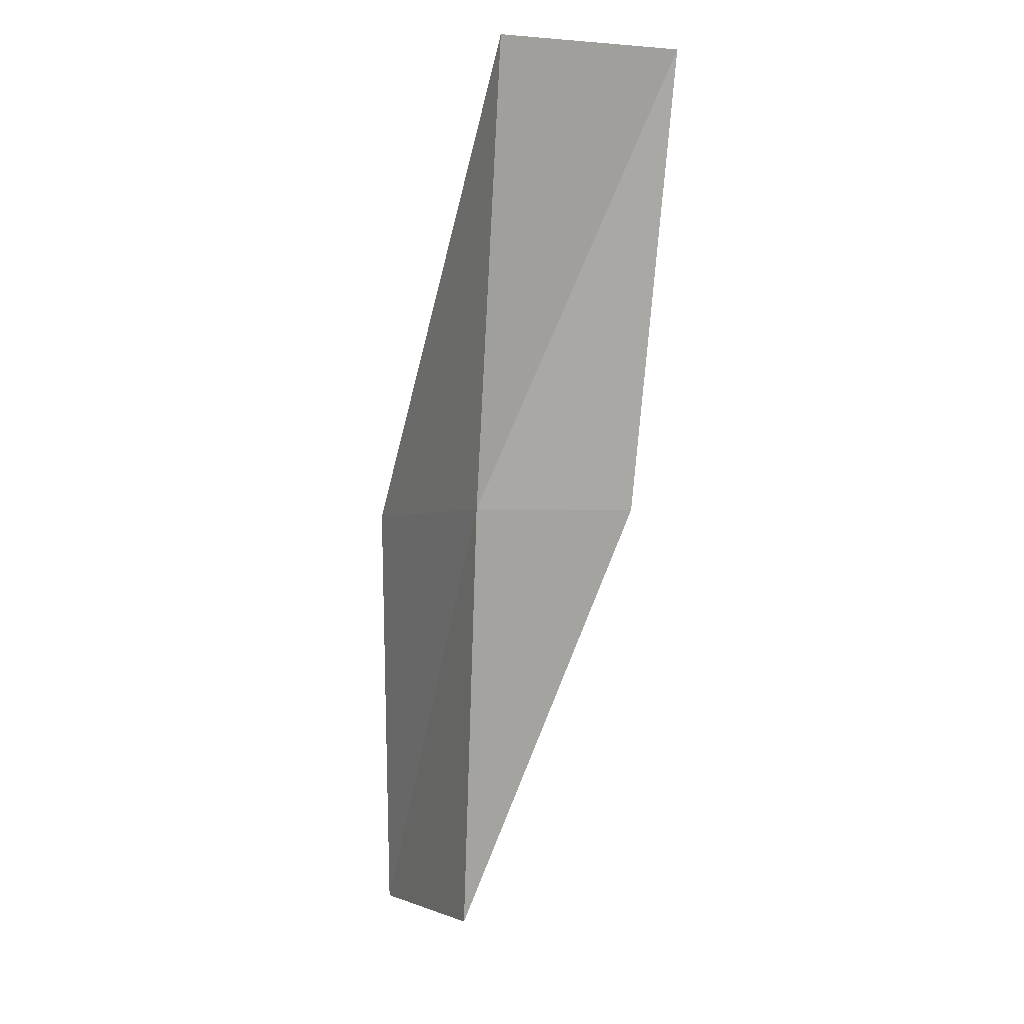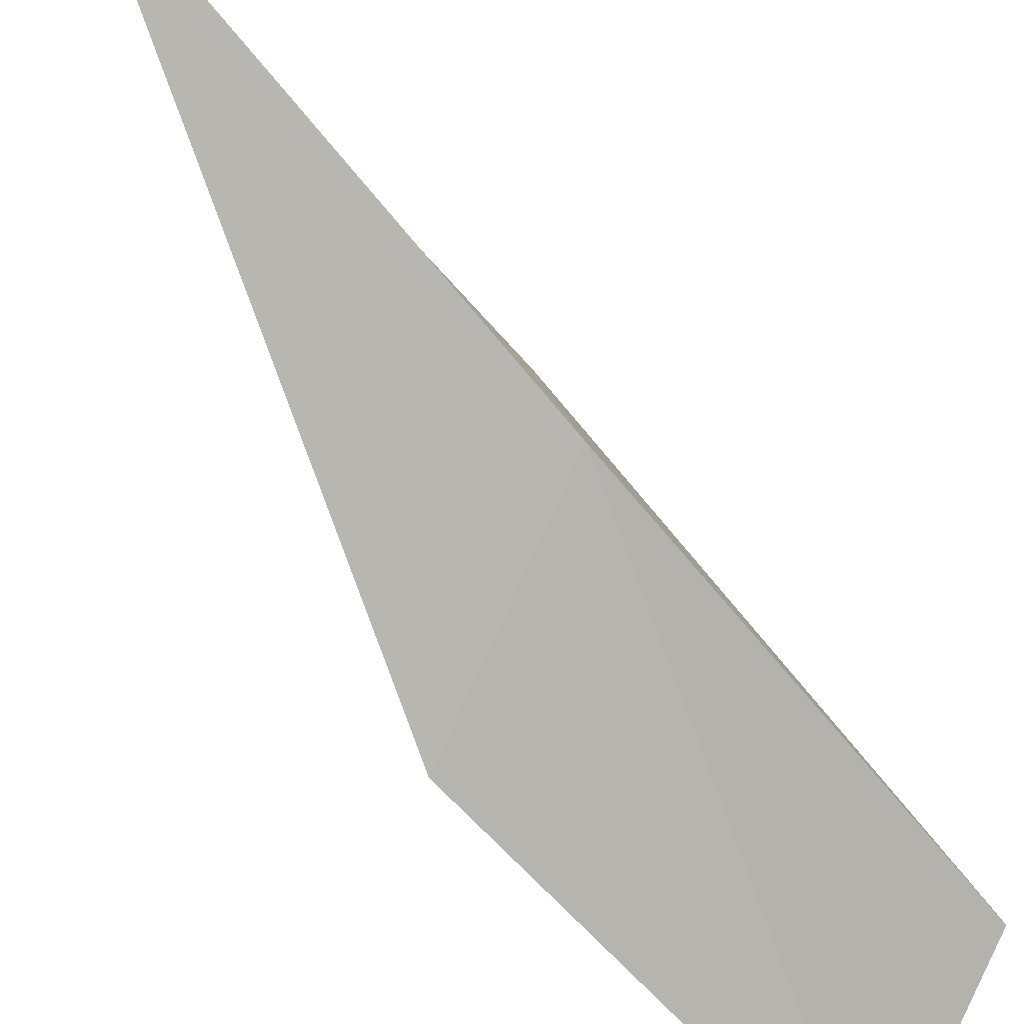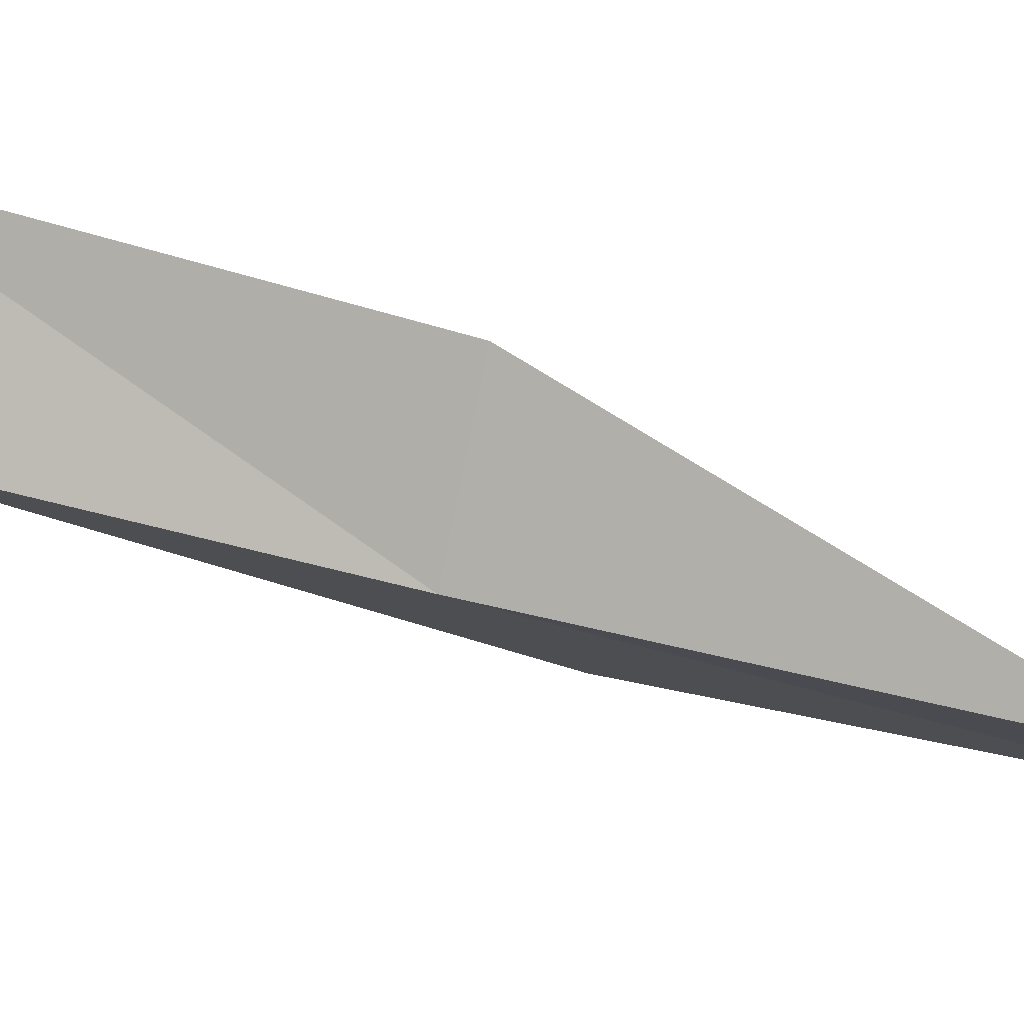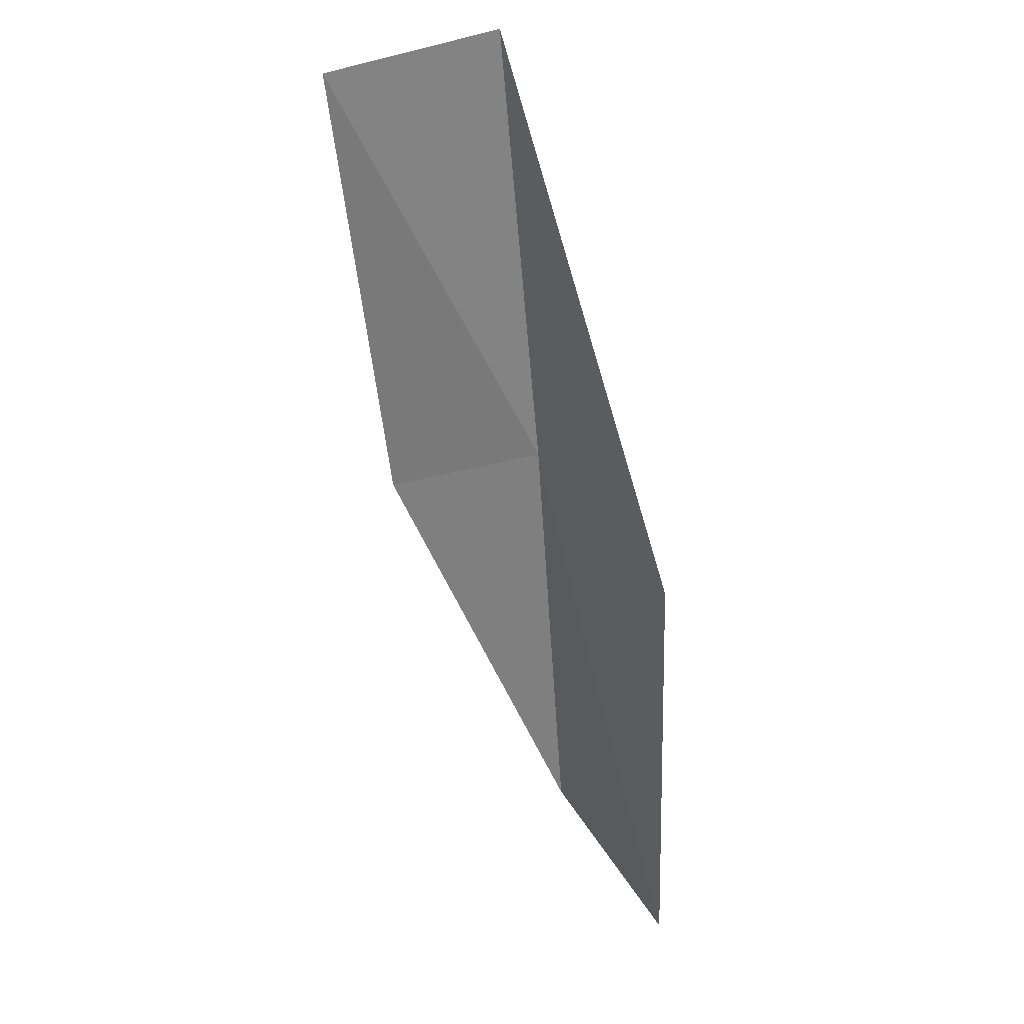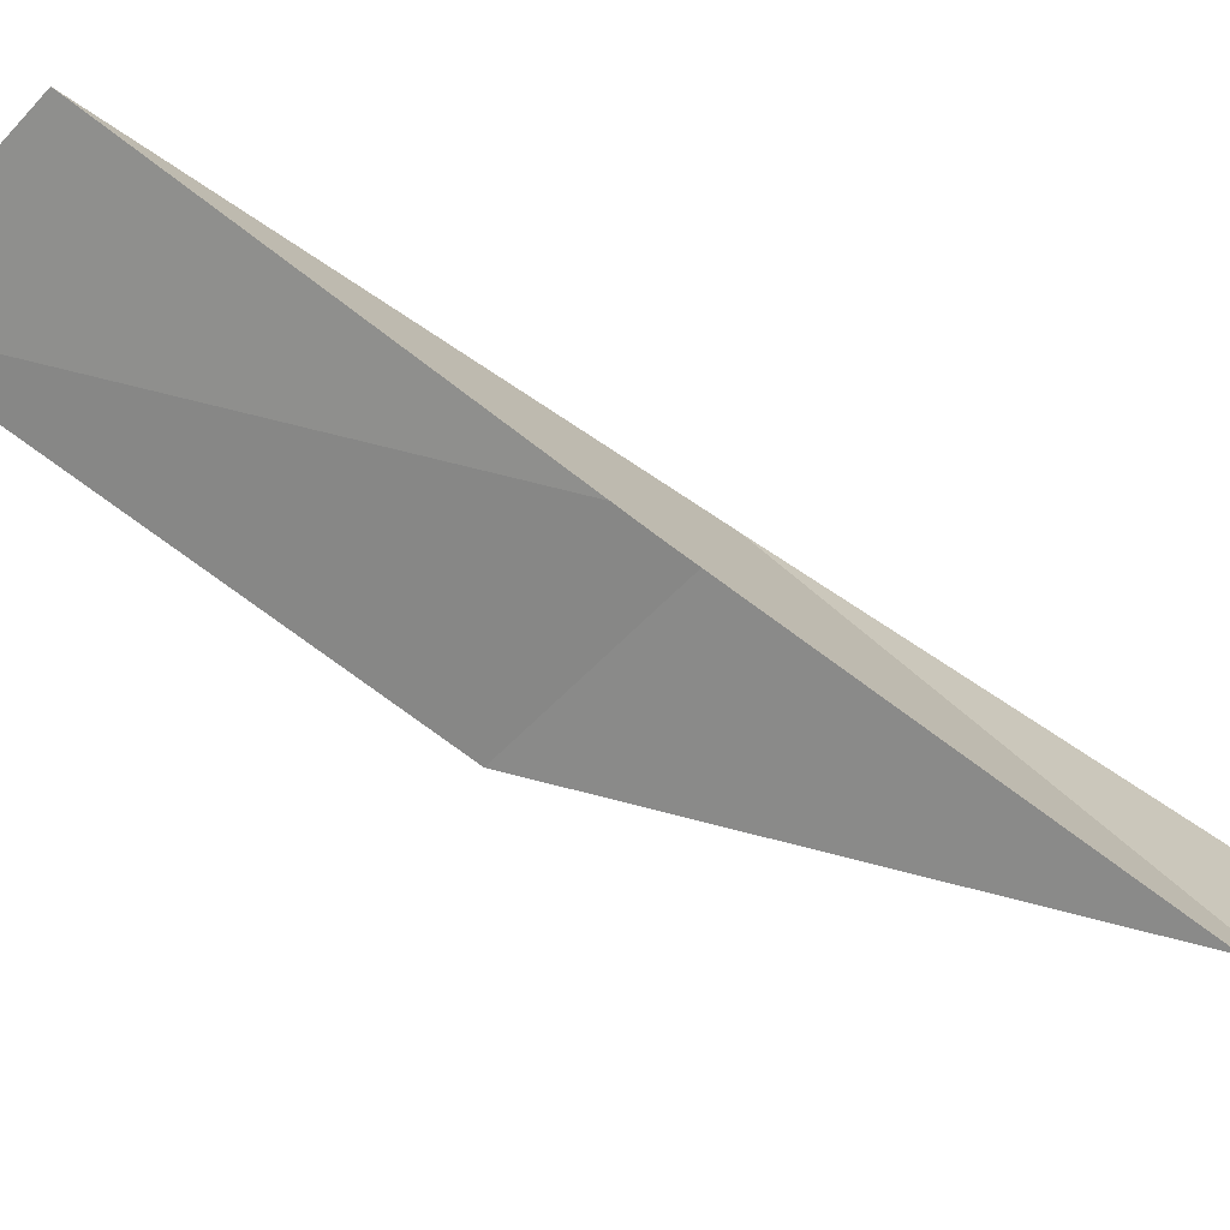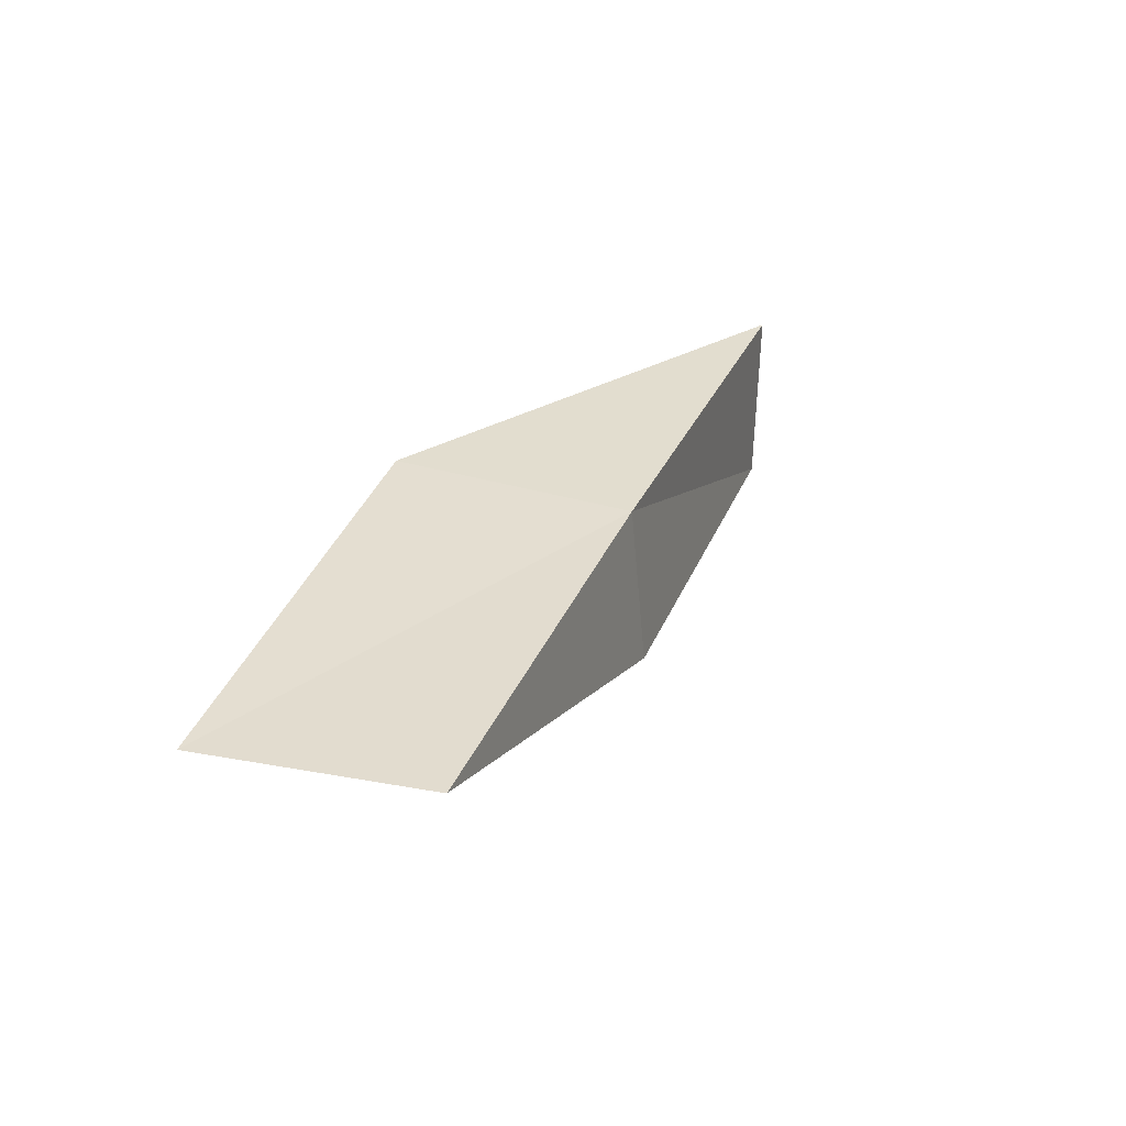
<metadata>
{"format":"obj","ext":"obj","renderer":"f3d","projection":"perspective","resolution":1024,"background":"white","views":[{"elev":-2.4,"azim":101.0,"up":"+Z"},{"elev":-53.0,"azim":56.8,"up":"+Y"},{"elev":28.4,"azim":123.6,"up":"+Y"},{"elev":50.6,"azim":-84.4,"up":"+Z"},{"elev":78.6,"azim":-36.4,"up":"+Y"},{"elev":-62.5,"azim":26.3,"up":"+Z"}]}
</metadata>
<code>
v 21.35 -21.72 30.51
v 19.62 -23.15 30.51
v 22.83 -21.17 34.87
v 22.01 -19.61 34.87
v 20.77 -20.24 30.51
v 18.23 -23.42 26.15
v 19.87 -22.17 26.15
f 1 3 2
f 1 5 4
f 1 4 3
f 1 6 7
f 1 2 6
f 1 7 5

</code>
